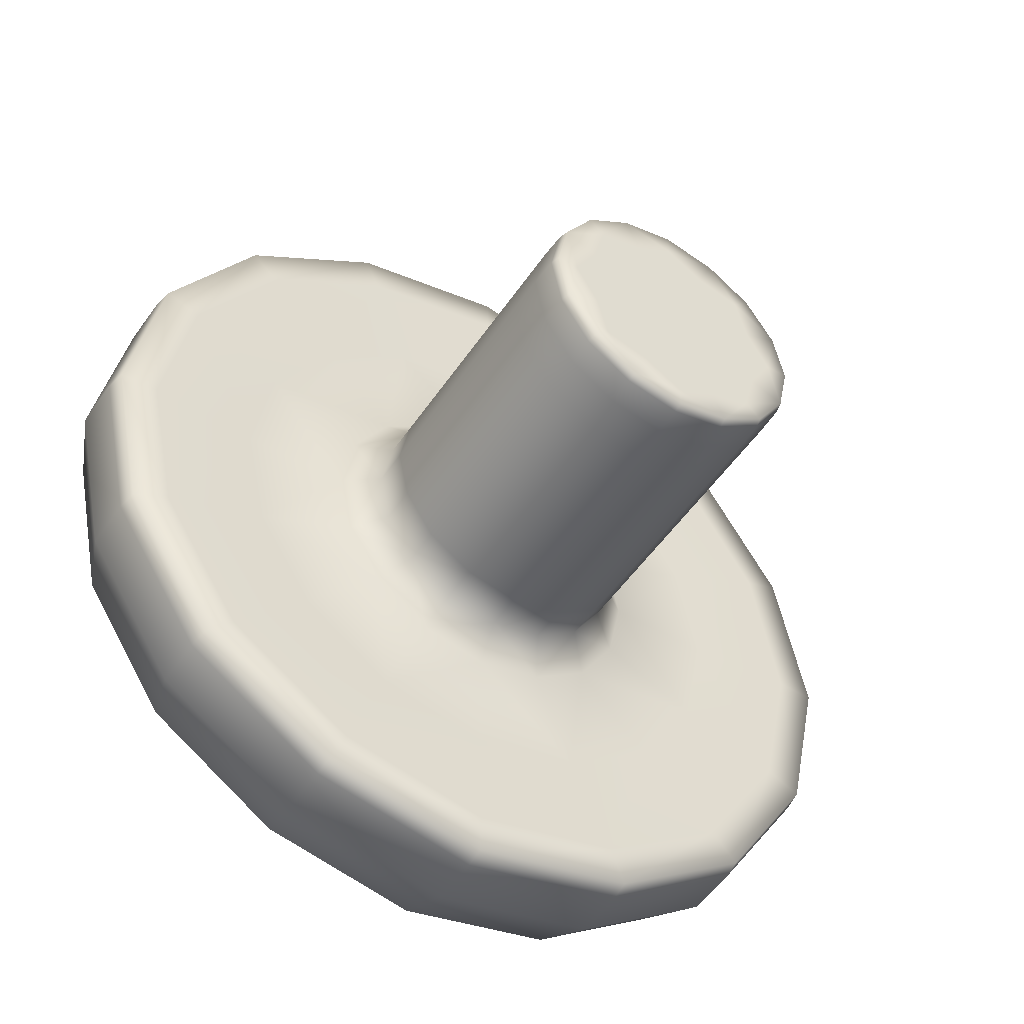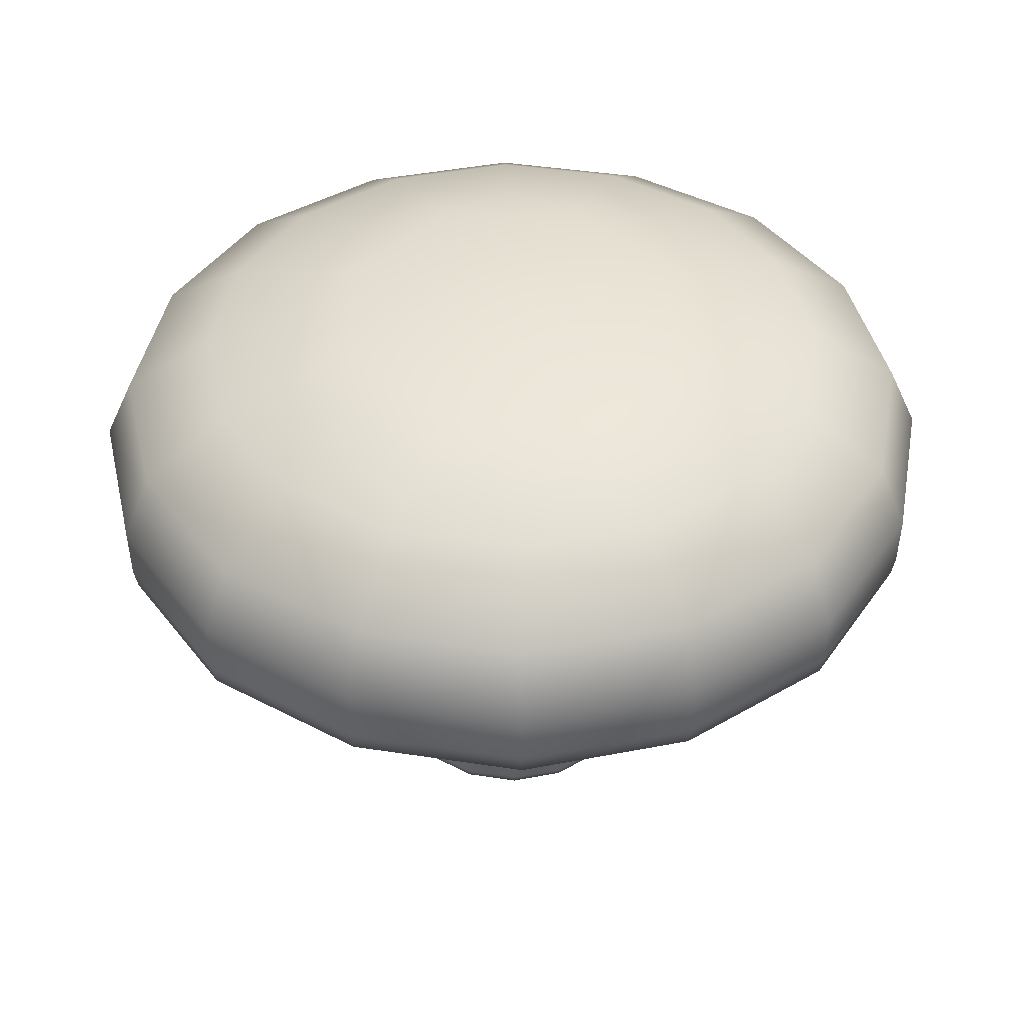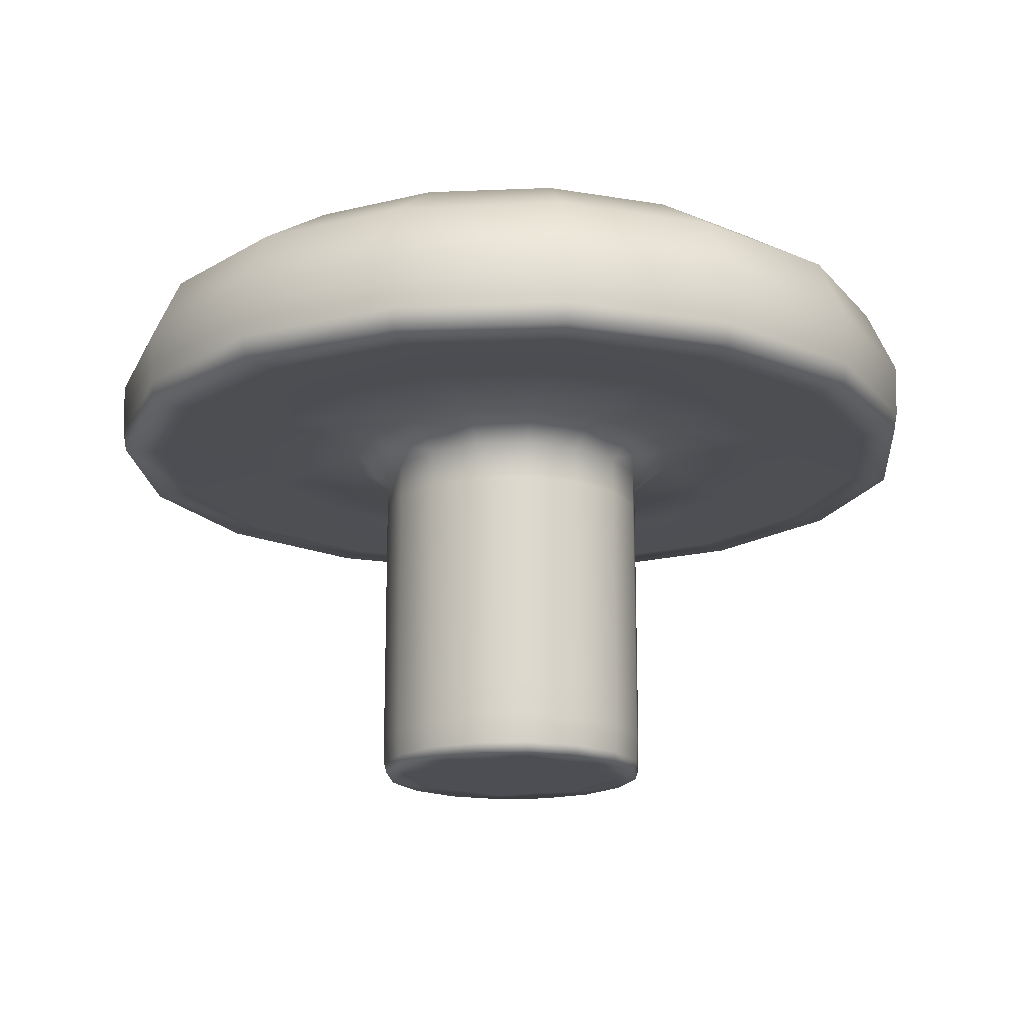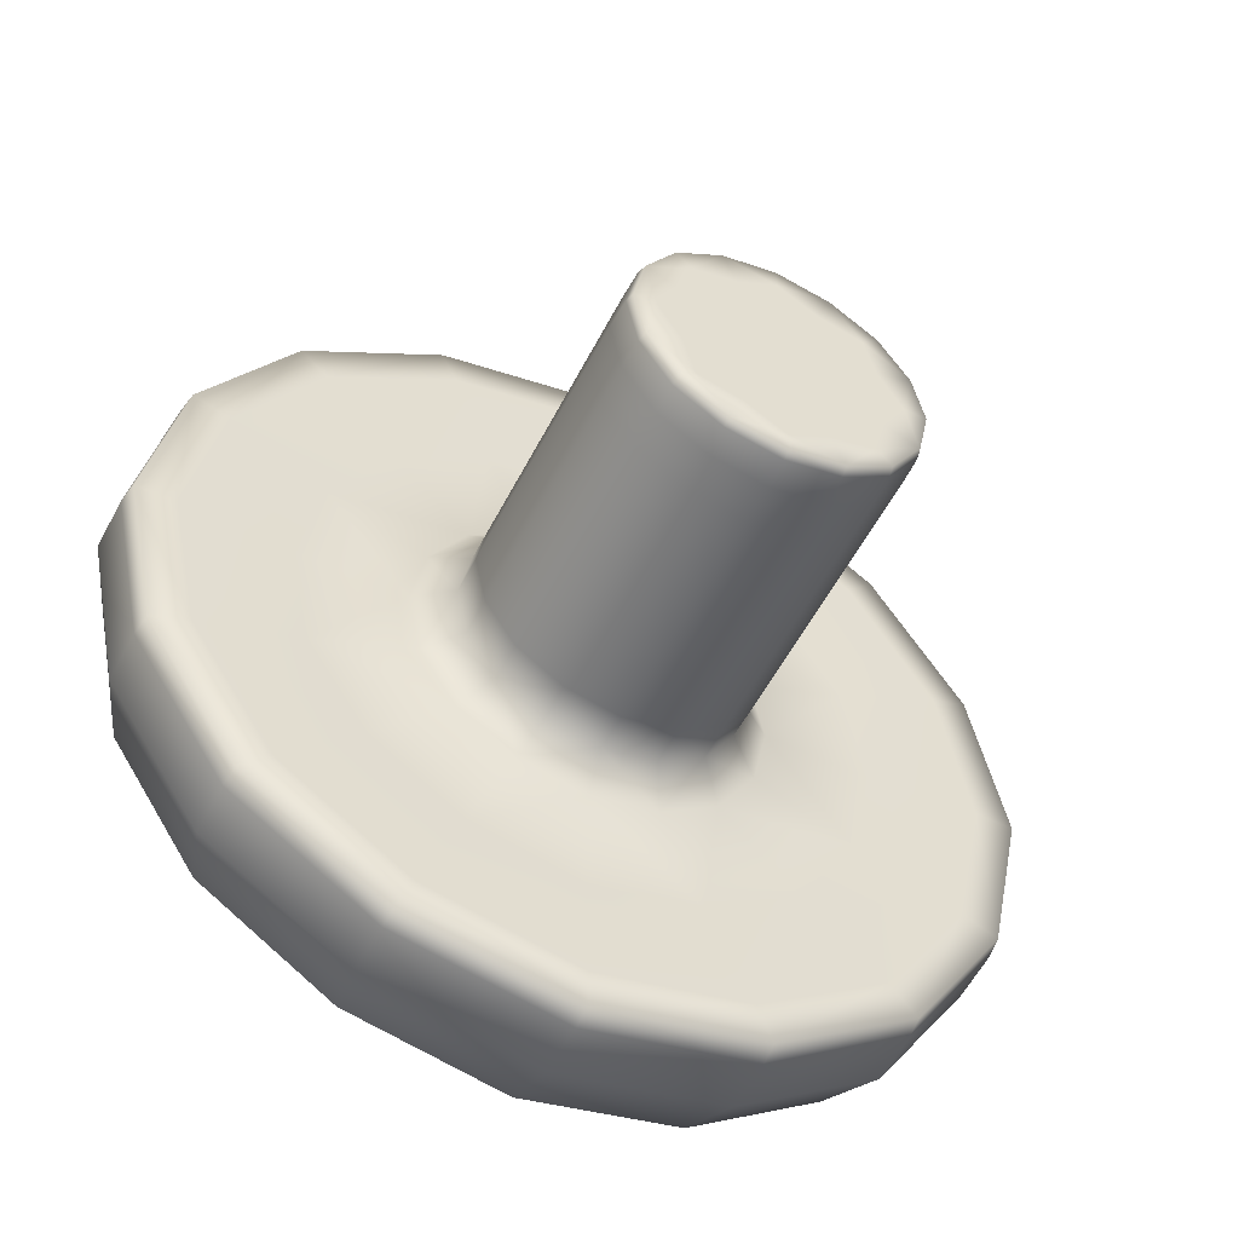
<metadata>
{"format":"obj","ext":"obj","renderer":"f3d","projection":"perspective","resolution":1024,"background":"white","views":[{"elev":-49.2,"azim":-32.3,"up":"+Z"},{"elev":42.6,"azim":43.7,"up":"+Y"},{"elev":-17.4,"azim":173.0,"up":"+Y"},{"elev":-53.1,"azim":-26.4,"up":"+Z"}]}
</metadata>
<code>
v  3.285 0 8.35
v  -0.3674 0 -0.469
v  8.451 0 3.184
v  7.379 0 7.277
v  -0.3674 0 10.49
v  -4.02 0 8.35
v  -9.186 0 3.184
v  -8.114 0 7.277
v  -11.32 0 -0.469
v  -9.186 0 -4.122
v  -4.02 0 -9.288
v  -8.114 0 -8.215
v  -0.3674 0 -11.42
v  3.285 0 -9.288
v  8.451 0 -4.122
v  7.379 0 -8.215
v  10.59 0 -0.469
v  11.84 0.8867 -5.524
v  11.92 3.547 -5.557
v  12.97 3.547 -0.469
v  12.88 0.8867 -0.469
v  9.002 0.8867 -9.839
v  9.063 3.547 -9.899
v  11.92 7.094 -5.557
v  9.063 7.094 -9.899
v  12.97 7.094 -0.469
v  4.688 0.8867 -12.67
v  4.72 3.547 -12.75
v  -0.3674 0.8867 -13.72
v  -0.3674 3.547 -13.81
v  4.72 7.094 -12.75
v  -0.3674 7.094 -13.81
v  -5.423 0.8867 -12.67
v  -5.455 3.547 -12.75
v  -9.737 0.8867 -9.839
v  -9.798 3.547 -9.899
v  -5.455 7.094 -12.75
v  -9.798 7.094 -9.899
v  -12.57 0.8867 -5.524
v  -12.65 3.547 -5.557
v  -13.62 0.8867 -0.469
v  -13.7 3.547 -0.469
v  -12.65 7.094 -5.557
v  -13.7 7.094 -0.469
v  -12.57 0.8867 4.586
v  -12.65 3.547 4.619
v  -9.737 0.8867 8.901
v  -9.798 3.547 8.961
v  -12.65 7.094 4.619
v  -9.798 7.094 8.961
v  -5.423 0.8867 11.73
v  -5.455 3.547 11.81
v  -0.3674 0.8867 12.78
v  -0.3674 3.547 12.87
v  -5.455 7.094 11.81
v  -0.3674 7.094 12.87
v  4.688 0.8867 11.73
v  4.72 3.547 11.81
v  9.002 0.8867 8.901
v  9.063 3.547 8.961
v  4.72 7.094 11.81
v  9.063 7.094 8.961
v  11.84 0.8867 4.586
v  11.92 3.547 4.619
v  11.92 7.094 4.619
v  11.92 10.64 -5.557
v  12.97 10.64 -0.469
v  9.063 10.64 -9.899
v  11.92 14.19 -5.557
v  9.063 14.19 -9.899
v  12.97 14.19 -0.469
v  4.72 10.64 -12.75
v  -0.3674 10.64 -13.81
v  4.72 14.19 -12.75
v  -0.3674 14.19 -13.81
v  -5.455 10.64 -12.75
v  -9.798 10.64 -9.899
v  -5.455 14.19 -12.75
v  -9.798 14.19 -9.899
v  -12.65 10.64 -5.557
v  -13.7 10.64 -0.469
v  -12.65 14.19 -5.557
v  -13.7 14.19 -0.469
v  -12.65 10.64 4.619
v  -9.798 10.64 8.961
v  -12.65 14.19 4.619
v  -9.798 14.19 8.961
v  -5.455 10.64 11.81
v  -0.3674 10.64 12.87
v  -5.455 14.19 11.81
v  -0.3674 14.19 12.87
v  4.72 10.64 11.81
v  9.063 10.64 8.961
v  4.72 14.19 11.81
v  9.063 14.19 8.961
v  11.92 10.64 4.619
v  11.92 14.19 4.619
v  11.92 17.73 -5.557
v  12.97 17.73 -0.469
v  9.063 17.73 -9.899
v  11.92 21.28 -5.557
v  9.063 21.28 -9.899
v  12.97 21.28 -0.469
v  4.72 17.73 -12.75
v  -0.3674 17.73 -13.81
v  4.72 21.28 -12.75
v  -0.3674 21.28 -13.81
v  -5.455 17.73 -12.75
v  -9.798 17.73 -9.899
v  -5.455 21.28 -12.75
v  -9.798 21.28 -9.899
v  -12.65 17.73 -5.557
v  -13.7 17.73 -0.469
v  -12.65 21.28 -5.557
v  -13.7 21.28 -0.469
v  -12.65 17.73 4.619
v  -9.798 17.73 8.961
v  -12.65 21.28 4.619
v  -9.798 21.28 8.961
v  -5.455 17.73 11.81
v  -0.3674 17.73 12.87
v  -5.455 21.28 11.81
v  -0.3674 21.28 12.87
v  4.72 17.73 11.81
v  9.063 17.73 8.961
v  4.72 21.28 11.81
v  9.063 21.28 8.961
v  11.92 17.73 4.619
v  11.92 21.28 4.619
v  11.92 24.83 -5.557
v  12.97 24.83 -0.469
v  9.063 24.83 -9.899
v  11.92 28.37 -5.557
v  9.063 28.37 -9.899
v  12.97 28.37 -0.469
v  4.72 24.83 -12.75
v  -0.3674 24.83 -13.81
v  4.72 28.37 -12.75
v  -0.3674 28.37 -13.81
v  -5.455 24.83 -12.75
v  -9.798 24.83 -9.899
v  -5.455 28.37 -12.75
v  -9.798 28.37 -9.899
v  -12.65 24.83 -5.557
v  -13.7 24.83 -0.469
v  -12.65 28.37 -5.557
v  -13.7 28.37 -0.469
v  -12.65 24.83 4.619
v  -9.798 24.83 8.961
v  -12.65 28.37 4.619
v  -9.798 28.37 8.961
v  -5.455 24.83 11.81
v  -0.3674 24.83 12.87
v  -5.455 28.37 11.81
v  -0.3674 28.37 12.87
v  4.72 24.83 11.81
v  9.063 24.83 8.961
v  4.72 28.37 11.81
v  9.063 28.37 8.961
v  11.92 24.83 4.619
v  11.92 28.37 4.619
v  11.92 31.92 -5.557
v  12.97 31.92 -0.469
v  9.063 31.92 -9.899
v  15.07 34.34 -6.862
v  11.48 34.34 -12.32
v  16.39 34.34 -0.469
v  4.72 31.92 -12.75
v  -0.3674 31.92 -13.81
v  6.026 34.34 -15.9
v  -0.3675 34.34 -17.23
v  -5.455 31.92 -12.75
v  -9.798 31.92 -9.899
v  -6.761 34.34 -15.9
v  -12.22 34.34 -12.32
v  -12.65 31.92 -5.557
v  -13.7 31.92 -0.469
v  -15.8 34.34 -6.862
v  -17.13 34.34 -0.469
v  -12.65 31.92 4.619
v  -9.798 31.92 8.961
v  -15.8 34.34 5.924
v  -12.22 34.34 11.38
v  -5.455 31.92 11.81
v  -0.3674 31.92 12.87
v  -6.761 34.34 14.97
v  -0.3674 34.34 16.29
v  4.72 31.92 11.81
v  9.063 31.92 8.961
v  6.026 34.34 14.97
v  11.48 34.34 11.38
v  11.92 31.92 4.619
v  15.07 34.34 5.924
v  15.7 56.16 6.185
v  -0.3674 57.4 -0.469
v  6.286 56.16 15.59
v  14.92 55.2 14.82
v  21.25 55.2 -0.469
v  15.7 56.16 -7.123
v  6.286 56.16 -16.53
v  14.92 55.2 -15.76
v  -0.3675 55.2 -22.09
v  -7.021 56.16 -16.53
v  -16.43 56.16 -7.123
v  -15.65 55.2 -15.76
v  -21.99 55.2 -0.4691
v  -16.43 56.16 6.185
v  -7.021 56.16 15.59
v  -15.65 55.2 14.82
v  -0.3674 55.2 21.15
v  37.88 35.95 -16.31
v  37.98 40.97 -16.35
v  41.27 40.97 -0.469
v  41.16 35.95 -0.469
v  29 35.95 -29.83
v  29.08 40.97 -29.91
v  35.44 47.1 -15.3
v  27.13 47.1 -27.96
v  38.52 47.1 -0.469
v  15.47 35.95 -38.71
v  15.52 40.97 -38.82
v  -0.3675 35.95 -42
v  -0.3675 40.97 -42.11
v  14.47 47.1 -36.28
v  -0.3675 47.1 -39.35
v  -16.21 35.95 -38.71
v  -16.25 40.97 -38.82
v  -29.73 35.95 -29.83
v  -29.81 40.97 -29.91
v  -15.2 47.1 -36.28
v  -27.86 47.1 -27.96
v  -38.61 35.95 -16.31
v  -38.72 40.97 -16.36
v  -41.89 35.95 -0.4694
v  -42.01 40.97 -0.4694
v  -36.18 47.1 -15.3
v  -39.25 47.1 -0.4693
v  -38.61 35.95 15.37
v  -38.72 40.97 15.42
v  -29.73 35.95 28.89
v  -29.81 40.97 28.98
v  -36.18 47.1 14.36
v  -27.86 47.1 27.03
v  -16.21 35.95 37.78
v  -16.25 40.97 37.88
v  -0.3674 35.95 41.06
v  -0.3674 40.97 41.17
v  -15.2 47.1 35.34
v  -0.3674 47.1 38.41
v  15.47 35.95 37.78
v  15.52 40.97 37.88
v  29 35.95 28.89
v  29.08 40.97 28.98
v  14.47 47.1 35.34
v  27.13 47.1 27.03
v  37.88 35.95 15.37
v  37.98 40.97 15.42
v  35.44 47.1 14.36
v  24.52 34.49 -10.78
v  26.66 34.49 -0.469
v  18.74 34.49 -19.58
v  34.09 33.88 -14.74
v  26.09 33.88 -26.92
v  37.04 33.88 -0.469
v  9.943 34.49 -25.36
v  -0.3675 34.49 -27.5
v  13.9 33.88 -34.92
v  -0.3675 33.88 -37.88
v  -10.68 34.49 -25.36
v  -19.48 34.49 -19.58
v  -14.64 33.88 -34.92
v  -26.82 33.88 -26.92
v  -25.26 34.49 -10.78
v  -27.39 34.49 -0.4692
v  -34.82 33.88 -14.74
v  -37.78 33.88 -0.4694
v  -25.26 34.49 9.841
v  -19.48 34.49 18.64
v  -34.82 33.88 13.8
v  -26.82 33.88 25.98
v  -10.68 34.49 24.42
v  -0.3674 34.49 26.56
v  -14.64 33.88 33.99
v  -0.3674 33.88 36.94
v  9.943 34.49 24.42
v  18.74 34.49 18.64
v  13.9 33.88 33.99
v  26.09 33.88 25.98
v  24.52 34.49 9.842
v  34.09 33.88 13.8
v  27.82 52.45 -12.15
v  21.28 52.45 -22.11
v  30.24 52.45 -0.469
v  27.82 52.45 11.21
v  21.28 52.45 21.18
v  11.31 52.45 27.72
v  -0.3674 52.45 30.14
v  -12.04 52.45 27.72
v  -22.01 52.45 21.18
v  -28.56 52.45 11.21
v  -30.98 52.45 -0.4692
v  -28.56 52.45 -12.15
v  -22.01 52.45 -22.11
v  -12.04 52.45 -28.66
v  -0.3675 52.45 -31.08
v  11.31 52.45 -28.66
v  40.81 33.98 -0.469
v  37.56 33.98 -16.18
v  28.75 33.98 -29.59
v  15.34 33.98 -38.4
v  -0.3675 33.98 -41.65
v  -16.08 33.98 -38.4
v  -29.49 33.98 -29.59
v  -38.29 33.98 -16.18
v  -41.55 33.98 -0.4694
v  -38.29 33.98 15.24
v  -29.49 33.98 28.65
v  -16.08 33.98 37.46
v  -0.3674 33.98 40.71
v  15.34 33.98 37.46
v  28.75 33.98 28.65
v  37.56 33.98 15.24
v  11.6 0 -5.426
v  8.821 0 -9.658
v  12.63 0 -0.469
v  11.6 0 4.488
v  8.821 0 8.72
v  4.59 0 11.5
v  -0.3674 0 12.53
v  -5.325 0 11.5
v  -9.556 0 8.72
v  -12.34 0 4.488
v  -13.36 0 -0.469
v  -12.34 0 -5.426
v  -9.556 0 -9.658
v  -5.325 0 -12.44
v  -0.3674 0 -13.46
v  4.59 0 -12.44
o Group1
g Group1
f 1 2 3 4
f 1 5 6 2
f 7 2 6 8
f 7 9 10 2
f 11 2 10 12
f 11 13 14 2
f 15 2 14 16
f 15 17 3 2
f 18 19 20 21
f 22 23 19 18
f 24 19 23 25
f 26 20 19 24
f 27 28 23 22
f 29 30 28 27
f 31 28 30 32
f 25 23 28 31
f 33 34 30 29
f 35 36 34 33
f 37 34 36 38
f 32 30 34 37
f 39 40 36 35
f 41 42 40 39
f 43 40 42 44
f 38 36 40 43
f 45 46 42 41
f 47 48 46 45
f 49 46 48 50
f 44 42 46 49
f 51 52 48 47
f 53 54 52 51
f 55 52 54 56
f 50 48 52 55
f 57 58 54 53
f 59 60 58 57
f 61 58 60 62
f 56 54 58 61
f 63 64 60 59
f 21 20 64 63
f 65 64 20 26
f 62 60 64 65
f 24 66 67 26
f 25 68 66 24
f 69 66 68 70
f 71 67 66 69
f 31 72 68 25
f 32 73 72 31
f 74 72 73 75
f 70 68 72 74
f 37 76 73 32
f 38 77 76 37
f 78 76 77 79
f 75 73 76 78
f 43 80 77 38
f 44 81 80 43
f 82 80 81 83
f 79 77 80 82
f 49 84 81 44
f 50 85 84 49
f 86 84 85 87
f 83 81 84 86
f 55 88 85 50
f 56 89 88 55
f 90 88 89 91
f 87 85 88 90
f 61 92 89 56
f 62 93 92 61
f 94 92 93 95
f 91 89 92 94
f 65 96 93 62
f 26 67 96 65
f 97 96 67 71
f 95 93 96 97
f 69 98 99 71
f 70 100 98 69
f 101 98 100 102
f 103 99 98 101
f 74 104 100 70
f 75 105 104 74
f 106 104 105 107
f 102 100 104 106
f 78 108 105 75
f 79 109 108 78
f 110 108 109 111
f 107 105 108 110
f 82 112 109 79
f 83 113 112 82
f 114 112 113 115
f 111 109 112 114
f 86 116 113 83
f 87 117 116 86
f 118 116 117 119
f 115 113 116 118
f 90 120 117 87
f 91 121 120 90
f 122 120 121 123
f 119 117 120 122
f 94 124 121 91
f 95 125 124 94
f 126 124 125 127
f 123 121 124 126
f 97 128 125 95
f 71 99 128 97
f 129 128 99 103
f 127 125 128 129
f 101 130 131 103
f 102 132 130 101
f 133 130 132 134
f 135 131 130 133
f 106 136 132 102
f 107 137 136 106
f 138 136 137 139
f 134 132 136 138
f 110 140 137 107
f 111 141 140 110
f 142 140 141 143
f 139 137 140 142
f 114 144 141 111
f 115 145 144 114
f 146 144 145 147
f 143 141 144 146
f 118 148 145 115
f 119 149 148 118
f 150 148 149 151
f 147 145 148 150
f 122 152 149 119
f 123 153 152 122
f 154 152 153 155
f 151 149 152 154
f 126 156 153 123
f 127 157 156 126
f 158 156 157 159
f 155 153 156 158
f 129 160 157 127
f 103 131 160 129
f 161 160 131 135
f 159 157 160 161
f 133 162 163 135
f 134 164 162 133
f 165 162 164 166
f 165 167 163 162
f 138 168 164 134
f 139 169 168 138
f 170 168 169 171
f 170 166 164 168
f 142 172 169 139
f 143 173 172 142
f 174 172 173 175
f 174 171 169 172
f 146 176 173 143
f 147 177 176 146
f 178 176 177 179
f 178 175 173 176
f 150 180 177 147
f 151 181 180 150
f 182 180 181 183
f 182 179 177 180
f 154 184 181 151
f 155 185 184 154
f 186 184 185 187
f 186 183 181 184
f 158 188 185 155
f 159 189 188 158
f 190 188 189 191
f 190 187 185 188
f 161 192 189 159
f 135 163 192 161
f 193 192 163 167
f 193 191 189 192
f 194 195 196 197
f 194 198 199 195
f 200 195 199 201
f 200 202 203 195
f 204 195 203 205
f 204 206 207 195
f 208 195 207 209
f 208 210 196 195
f 211 212 213 214
f 215 216 212 211
f 217 212 216 218
f 219 213 212 217
f 220 221 216 215
f 222 223 221 220
f 224 221 223 225
f 218 216 221 224
f 226 227 223 222
f 228 229 227 226
f 230 227 229 231
f 225 223 227 230
f 232 233 229 228
f 234 235 233 232
f 236 233 235 237
f 231 229 233 236
f 238 239 235 234
f 240 241 239 238
f 242 239 241 243
f 237 235 239 242
f 244 245 241 240
f 246 247 245 244
f 248 245 247 249
f 243 241 245 248
f 250 251 247 246
f 252 253 251 250
f 254 251 253 255
f 249 247 251 254
f 256 257 253 252
f 214 213 257 256
f 258 257 213 219
f 255 253 257 258
f 167 165 259 260
f 166 261 259 165
f 262 259 261 263
f 262 264 260 259
f 166 170 265 261
f 171 266 265 170
f 267 265 266 268
f 267 263 261 265
f 171 174 269 266
f 175 270 269 174
f 271 269 270 272
f 271 268 266 269
f 175 178 273 270
f 179 274 273 178
f 275 273 274 276
f 275 272 270 273
f 179 182 277 274
f 183 278 277 182
f 279 277 278 280
f 279 276 274 277
f 183 186 281 278
f 187 282 281 186
f 283 281 282 284
f 283 280 278 281
f 187 190 285 282
f 191 286 285 190
f 287 285 286 288
f 287 284 282 285
f 191 193 289 286
f 167 260 289 193
f 290 289 260 264
f 290 288 286 289
f 201 199 291 292
f 198 293 291 199
f 217 291 293 219
f 217 218 292 291
f 198 194 294 293
f 197 295 294 194
f 258 294 295 255
f 258 219 293 294
f 197 196 296 295
f 210 297 296 196
f 254 296 297 249
f 254 255 295 296
f 210 208 298 297
f 209 299 298 208
f 248 298 299 243
f 248 249 297 298
f 209 207 300 299
f 206 301 300 207
f 242 300 301 237
f 242 243 299 300
f 206 204 302 301
f 205 303 302 204
f 236 302 303 231
f 236 237 301 302
f 205 203 304 303
f 202 305 304 203
f 230 304 305 225
f 230 231 303 304
f 202 200 306 305
f 201 292 306 200
f 224 306 292 218
f 224 225 305 306
f 307 308 211 214
f 264 262 308 307
f 309 308 262 263
f 215 211 308 309
f 309 310 220 215
f 263 267 310 309
f 311 310 267 268
f 222 220 310 311
f 311 312 226 222
f 268 271 312 311
f 313 312 271 272
f 228 226 312 313
f 313 314 232 228
f 272 275 314 313
f 315 314 275 276
f 234 232 314 315
f 315 316 238 234
f 276 279 316 315
f 317 316 279 280
f 240 238 316 317
f 317 318 244 240
f 280 283 318 317
f 319 318 283 284
f 246 244 318 319
f 319 320 250 246
f 284 287 320 319
f 321 320 287 288
f 252 250 320 321
f 321 322 256 252
f 288 290 322 321
f 307 322 290 264
f 214 256 322 307
f 18 323 324 22
f 21 325 323 18
f 17 15 323 325
f 16 324 323 15
f 63 326 325 21
f 59 327 326 63
f 4 3 326 327
f 17 325 326 3
f 57 328 327 59
f 53 329 328 57
f 5 1 328 329
f 4 327 328 1
f 51 330 329 53
f 47 331 330 51
f 8 6 330 331
f 5 329 330 6
f 45 332 331 47
f 41 333 332 45
f 9 7 332 333
f 8 331 332 7
f 39 334 333 41
f 35 335 334 39
f 12 10 334 335
f 9 333 334 10
f 33 336 335 35
f 29 337 336 33
f 13 11 336 337
f 12 335 336 11
f 27 338 337 29
f 22 324 338 27
f 16 14 338 324
f 13 337 338 14

</code>
